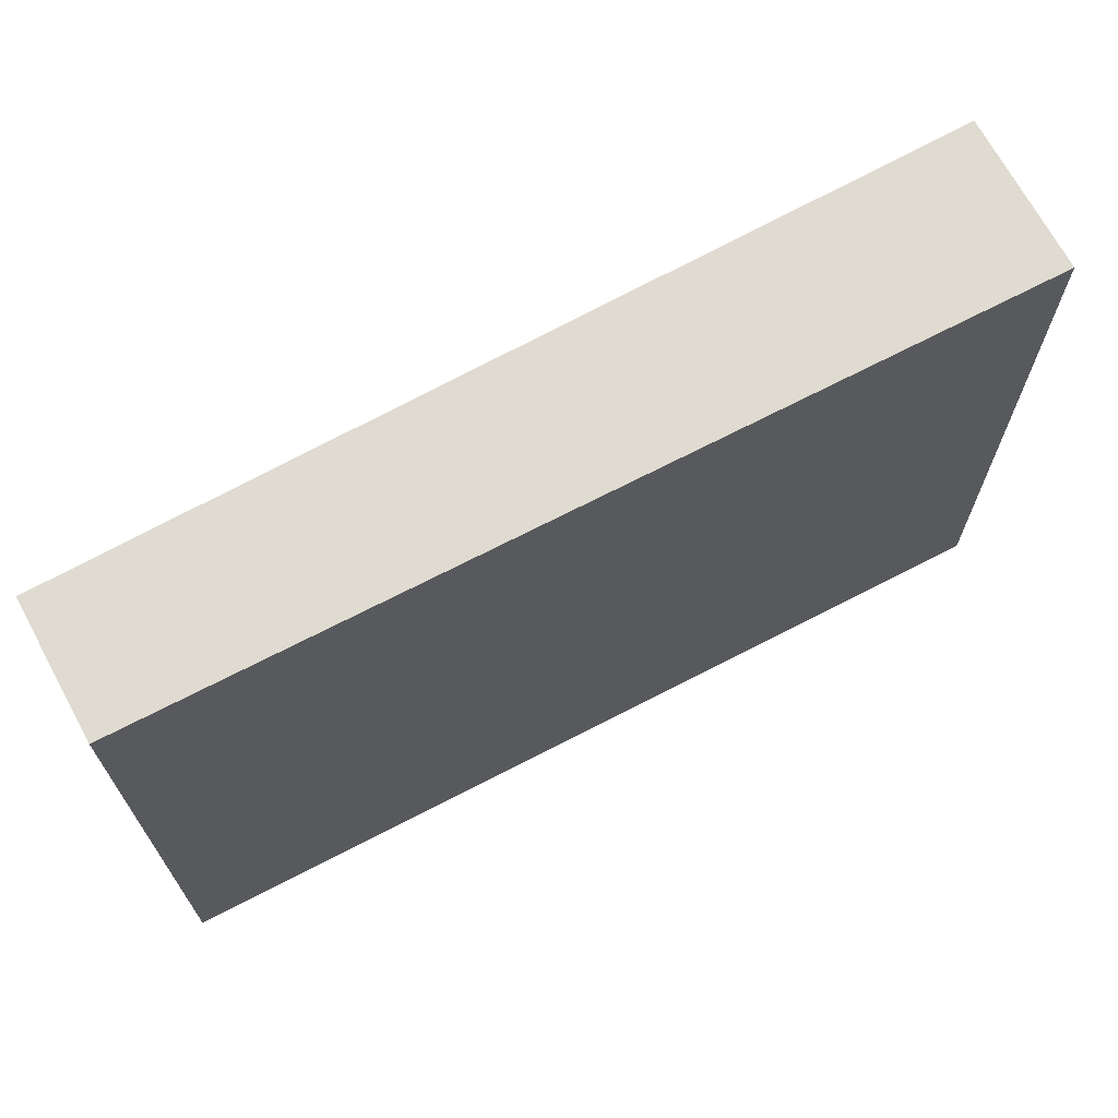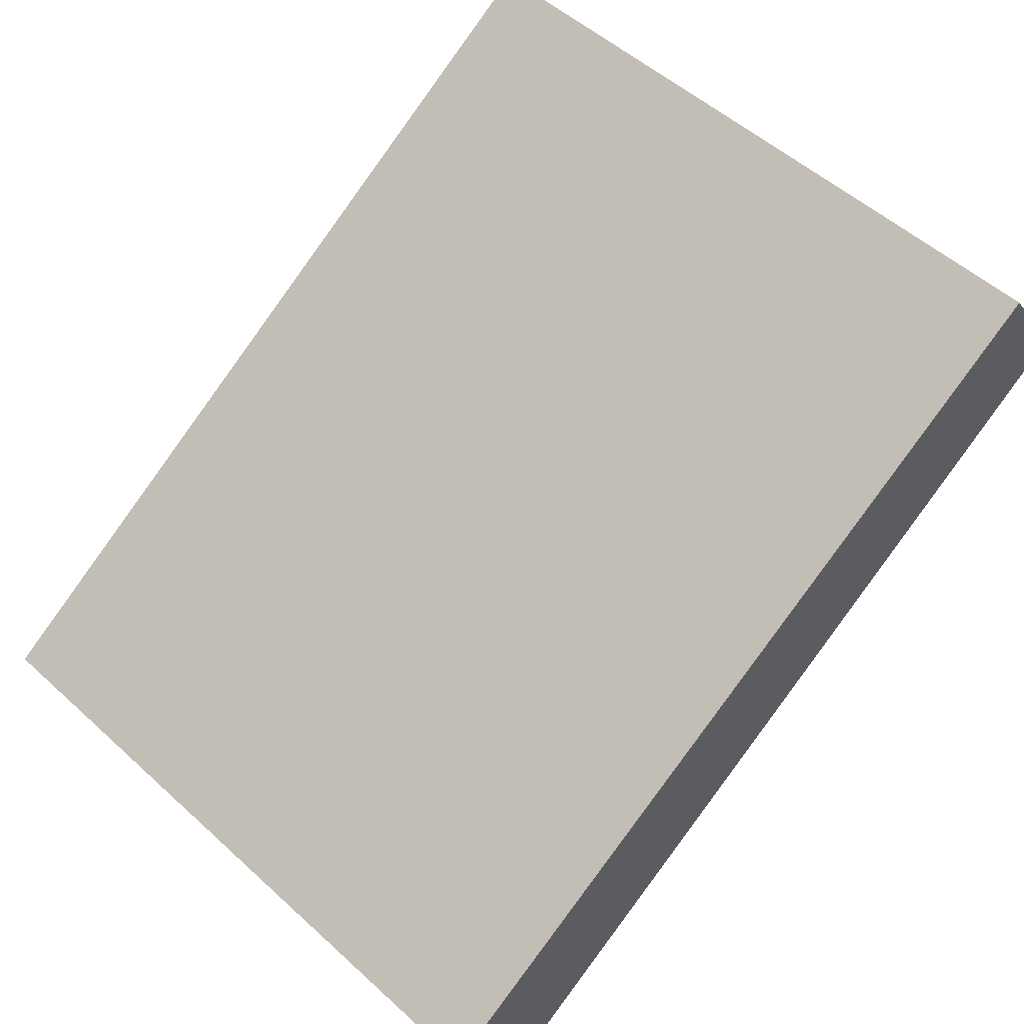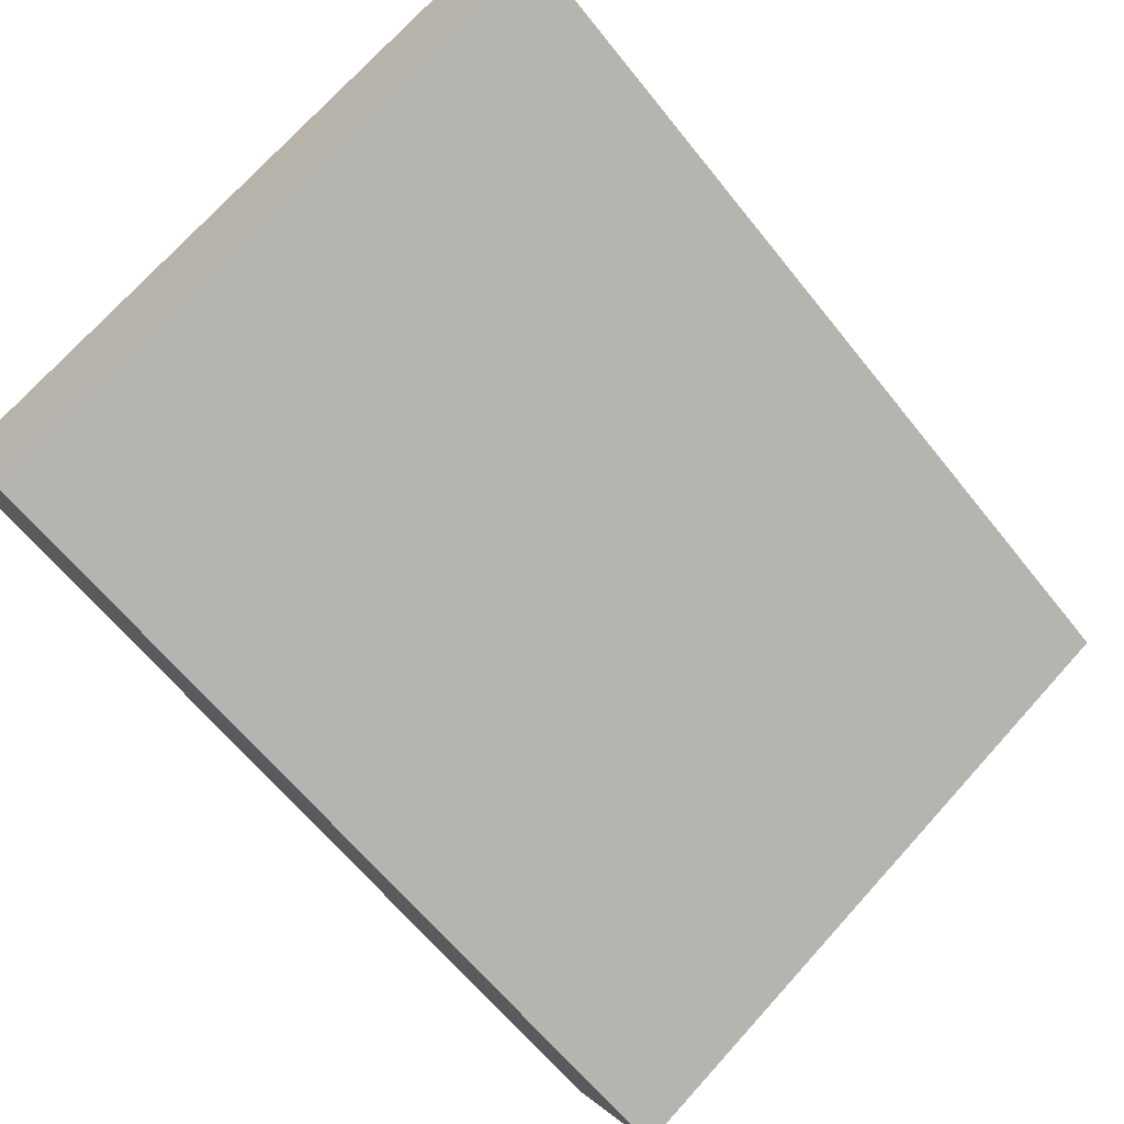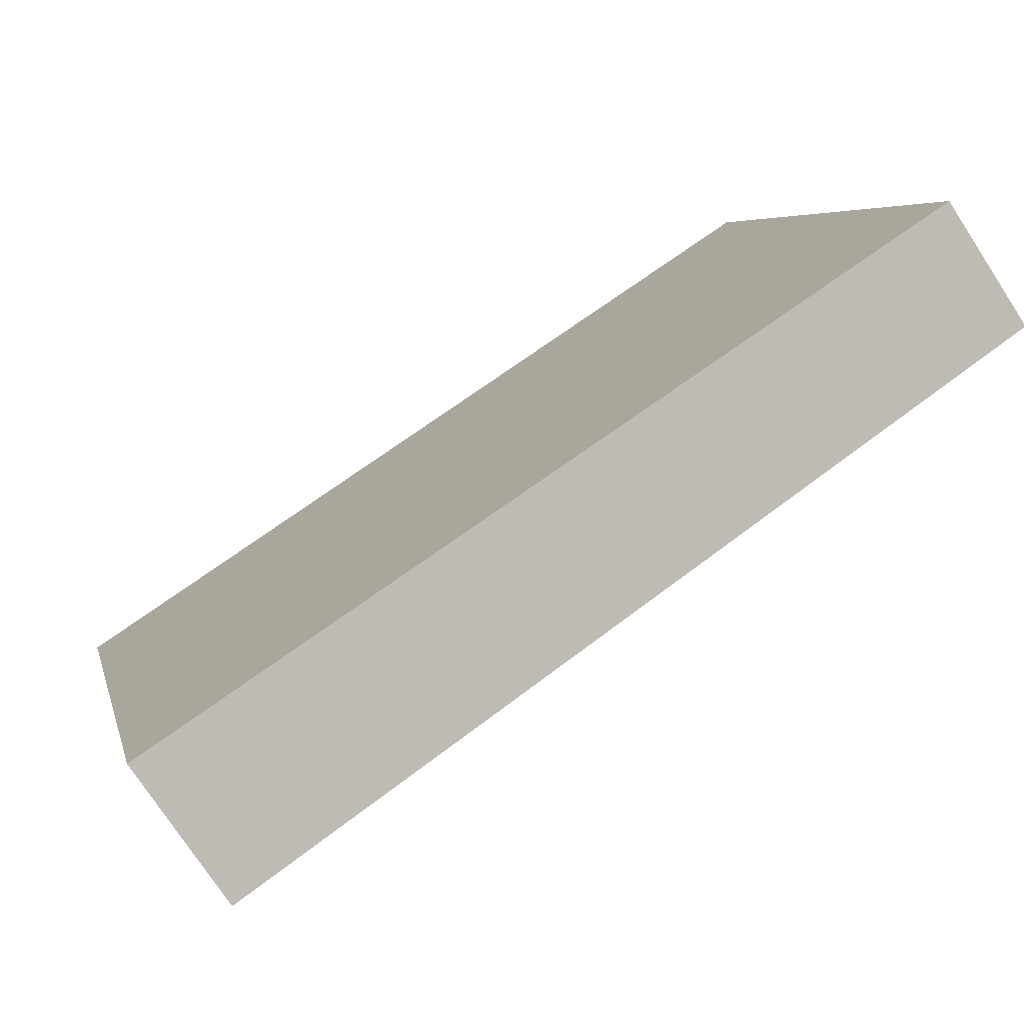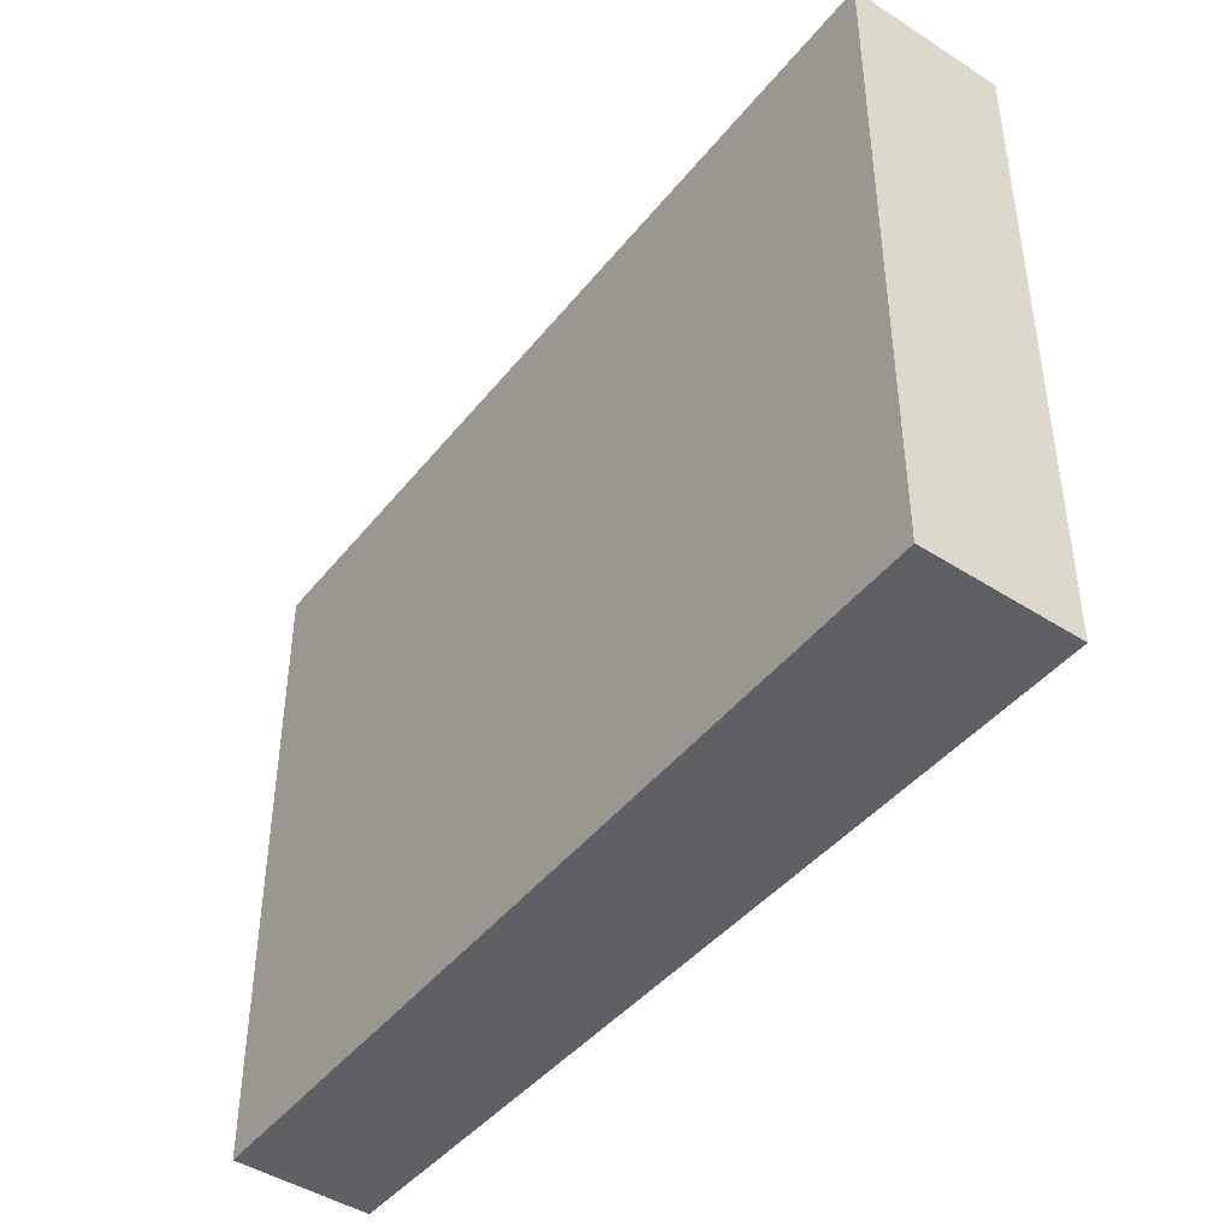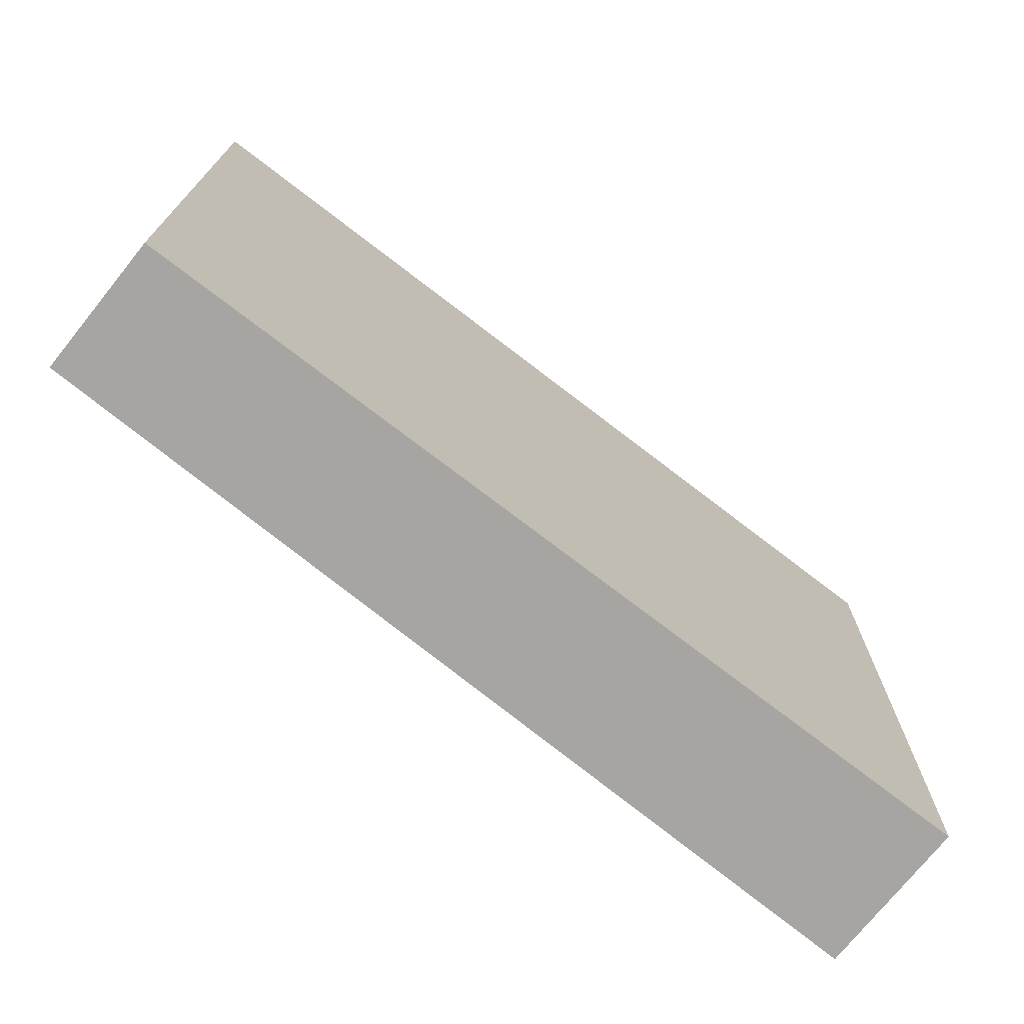
<metadata>
{"format":"obj","ext":"obj","renderer":"f3d","projection":"perspective","resolution":1024,"background":"white","views":[{"elev":69.9,"azim":5.7,"up":"+Y"},{"elev":52.4,"azim":134.4,"up":"+Z"},{"elev":73.4,"azim":42.2,"up":"+Z"},{"elev":5.5,"azim":167.6,"up":"+Z"},{"elev":-44.7,"azim":87.3,"up":"+Y"},{"elev":-73.6,"azim":-4.5,"up":"+Y"}]}
</metadata>
<code>
v  0.615 5.258 0.904
v  5.839 5.258 -3.995
v  0 5.258 3.22e-16
v  6.543 5.258 -2.96
v  0 0 0
v  0.615 -5.535e-17 0.904
v  6.543 1.812e-16 -2.96
v  5.839 2.446e-16 -3.995
g defaultobject
f 1 2 3
f 2 1 4
f 5 1 3
f 1 5 6
f 6 4 1
f 4 6 7
f 7 2 4
f 2 7 8
f 8 3 2
f 3 8 5
f 5 7 6
f 7 5 8

</code>
